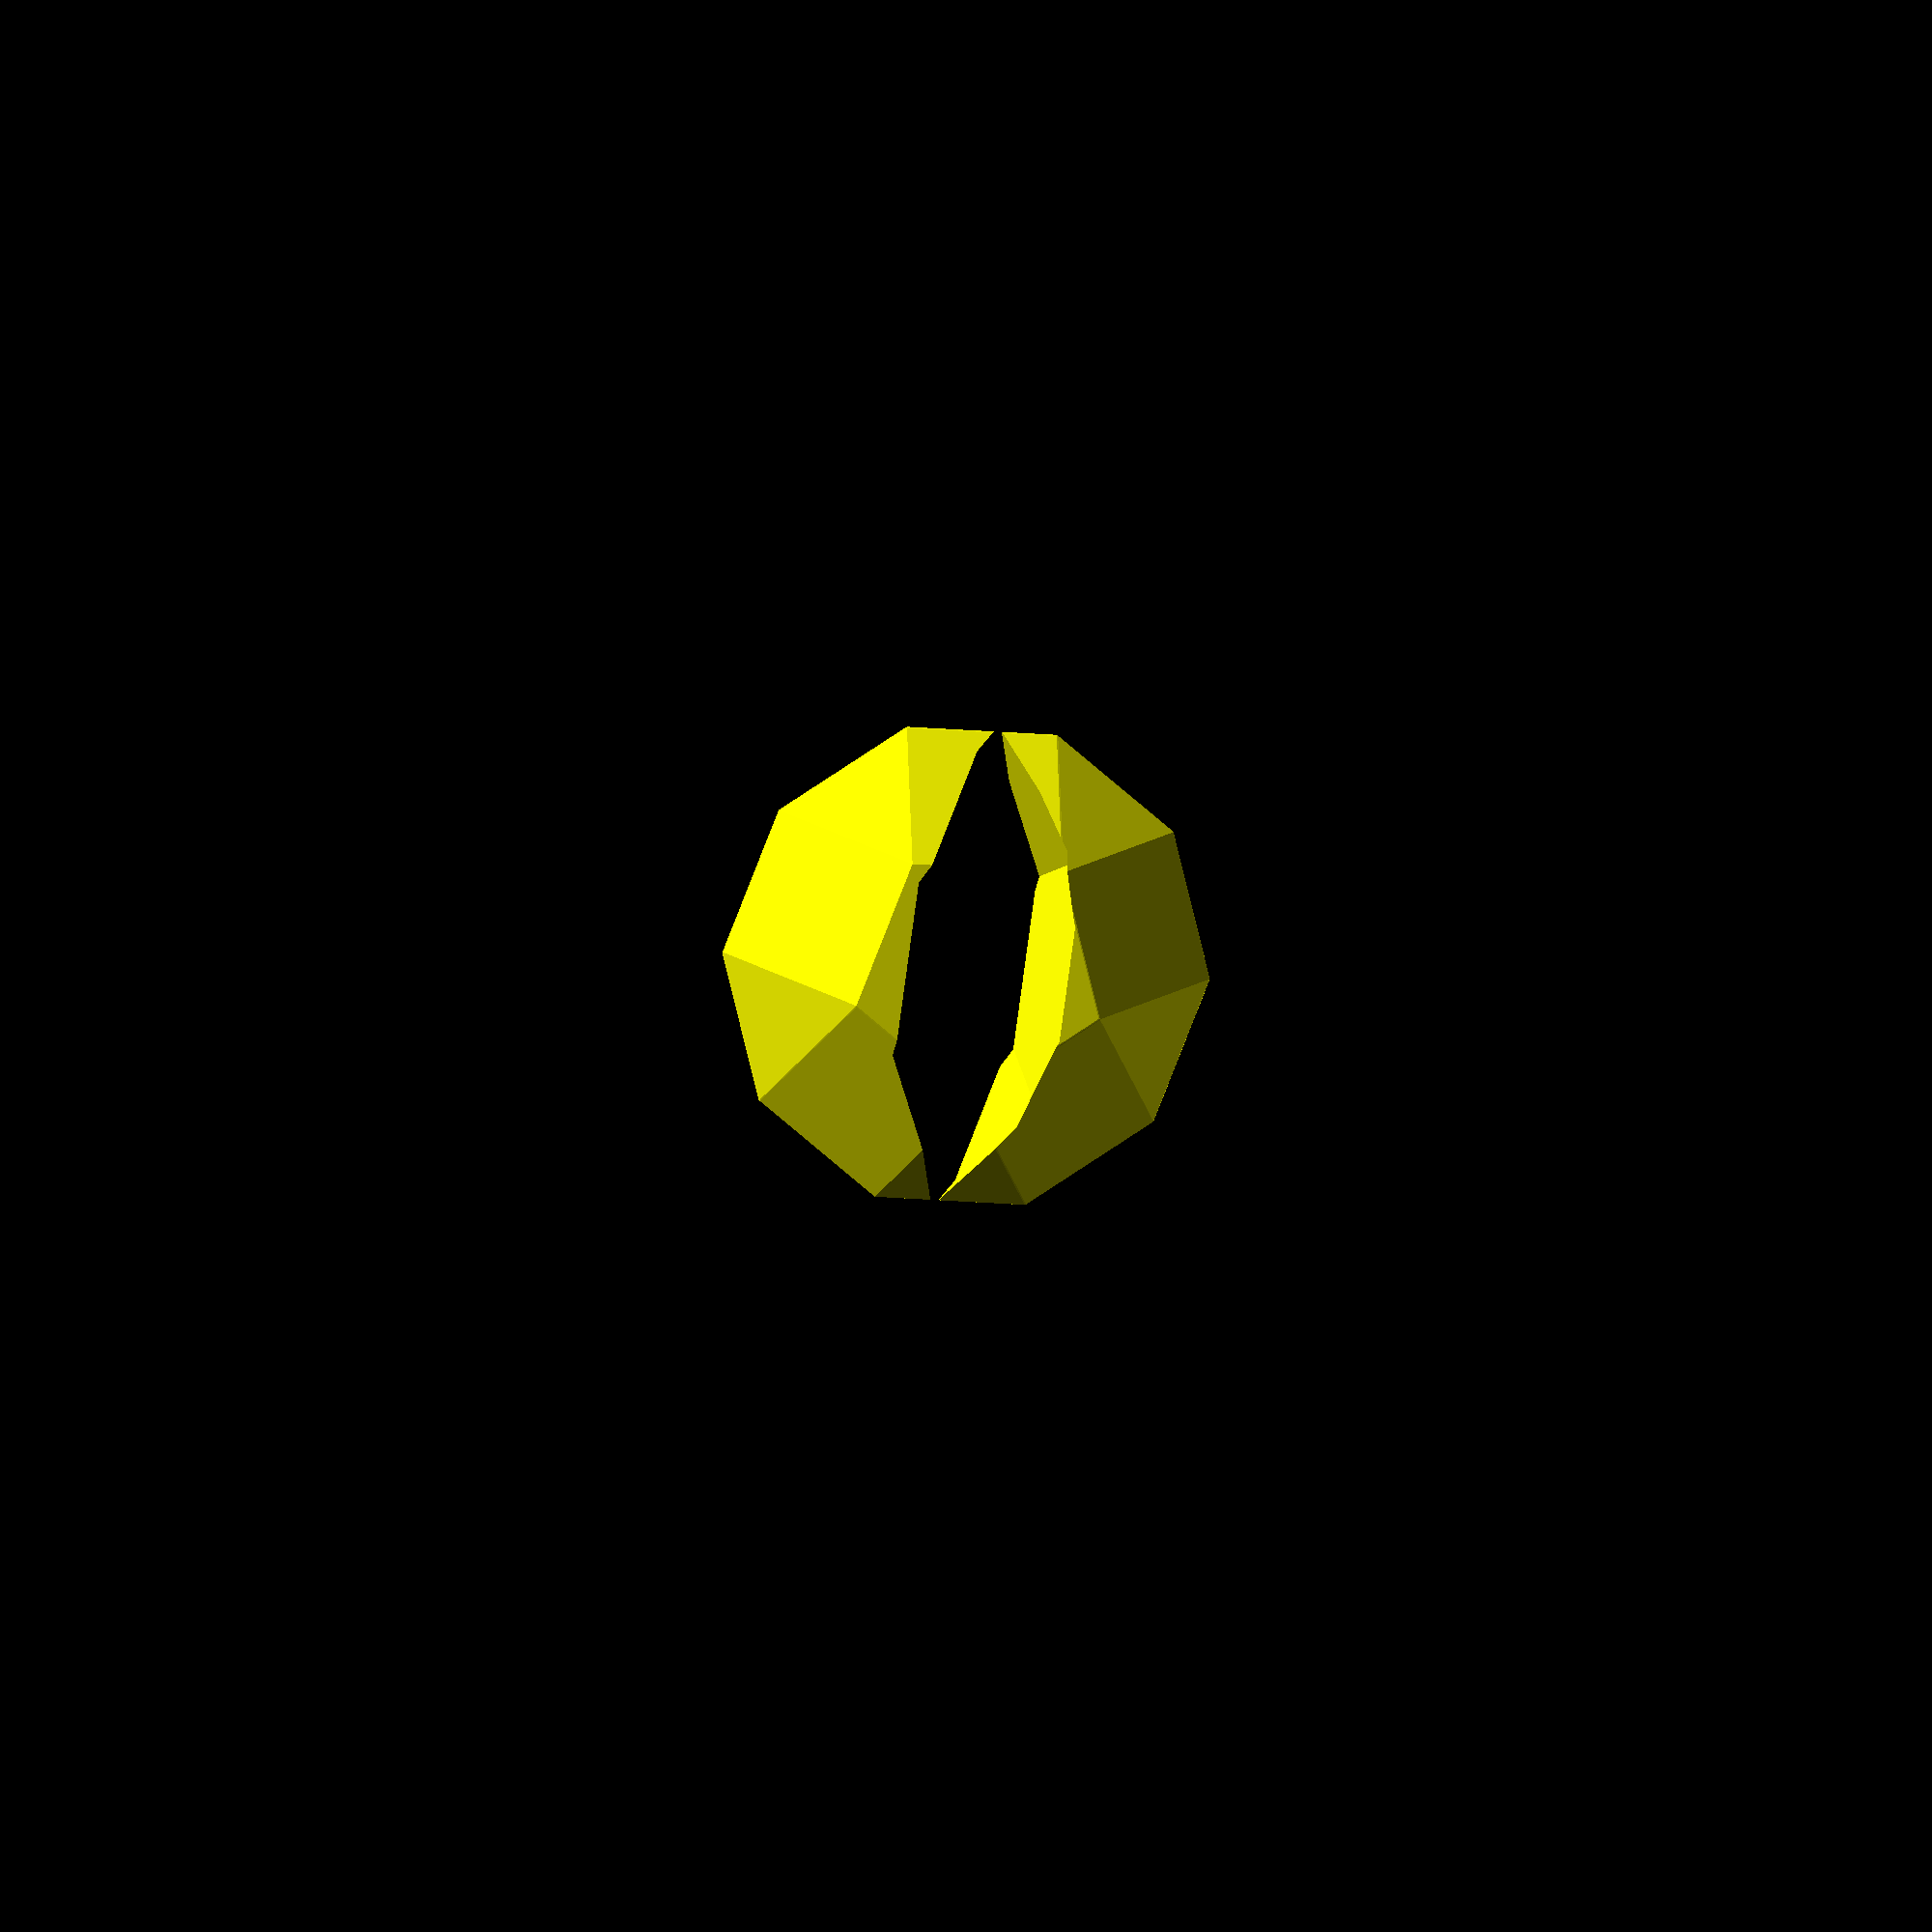
<openscad>
// Auto-generated OpenSCAD file

    inner_points = 10*[[-1.3196803278726468, 0.9362046957981746, -6.595639077981762e-13], [1.3196795770729461, -0.9362042464911885, 6.595639077981762e-13], [-0.5584491756654331, 1.4751697470422118, -0.3606158710418413], [1.5768378417073974, -0.039640907689503124, -0.360615871040774], [-1.576838592507098, 0.039641356996489185, 0.360615871040774], [0.5584484248657327, -1.4751692977352255, 0.3606158710418413], [0.41609043726663214, 1.4506701799017077, -0.5834887362276886], [1.231697502166666, 0.8720639963146739, -0.583488736227281], [-1.2316982529663667, -0.8720635470076878, 0.583488736227281], [-0.41609118806633266, -1.4506697305947214, 0.5834887362276886], [0.3400958061980706, 0.4794020290670393, -0.8090169943749945], [-0.34009655699777114, -0.47940157976005326, 0.8090169943749945], [-0.6344438067339944, 0.5039015962075438, -0.5861441291891473], [0.685236145738802, -0.43230287493713776, -0.5861441291884877], [-0.6852368965385024, 0.4323033242441238, 0.5861441291884877], [0.634443055934294, -0.5039011469005578, 0.5861441291891473], [0.07599425566871129, 0.9712683754881611, 0.22552825814730598], [0.8916013205687453, 0.3926621919011276, 0.22552825814771355], [-0.8916020713684457, -0.39266174259414155, -0.22552825814771355], [-0.07599500646841176, -0.9712679261811751, -0.22552825814730598]];

    outer_points = 10*[[0.38730796483642055, 0.32816512550448207, 1.536337911895294], [-0.38730796483642055, -0.32816512550448207, -1.536337911895294], [1.122601014421019, -0.22411714494778695, 1.1434913451842328], [0.49592356320214137, -0.7550994719364139, -1.3423556144673943], [-0.49592356320214137, 0.7550994719364139, 1.3423556144673943], [-1.122601014421019, 0.22411714494778695, -1.1434913451842328], [1.4290986323018988, -0.6907942834915881, 0.3138699504541333], [1.189729145919442, -0.8936114849757331, -0.6356390973021997], [-1.189729145919442, 0.8936114849757331, 0.6356390973021997], [-1.4290986323018988, 0.6907942834915881, -0.3138699504541333], [0.9696619025702452, 0.0, -0.24444998405369595], [-0.9696619025702452, 0.0, 0.24444998405369595], [0.6631642846893652, 0.46667713854380116, 0.5851714106764037], [0.2758563198529447, 0.1385120130393191, -0.9511665012188903], [-0.2758563198529447, -0.1385120130393191, 0.9511665012188903], [-0.6631642846893652, -0.46667713854380116, -0.5851714106764037], [0.45943672973165367, -0.6907942834915881, 0.5583199345078292], [0.2200672433491967, -0.8936114849757331, -0.3911891132485038], [-0.2200672433491967, 0.8936114849757331, 0.3911891132485038], [-0.45943672973165367, 0.6907942834915881, -0.5583199345078292]];

    // Convex hull for inner set (I)
    module inner_hull() {
        hull() {
            for (p = inner_points) {
                translate(p) sphere(r=0.1);
            }
        }
    }

    // Convex hull for outer set (O) minus inner hull (O \ I)
    module outer_minus_inner() {
        difference() {
            hull() {
                for (p = outer_points) {
                    translate(p) sphere(r=0.1);
                }
            }
            inner_hull(); // Subtract inner hull
        }
    }

    // Convex hull for outer set (O) minus all translated inner hulls
    module outer_minus_AllTranslationInner() {
        difference() {
            hull() {
                for (p = outer_points) {
                    translate(p) sphere(r=0.1);
                }
            }
            hull() {
                translate([0,0,50]) inner_hull();
                translate([0,0,-50]) inner_hull();
            }; // Subtract translated inner hulls
        }
    }

    // Difference between outer_minus_inner and outer_minus_AllTranslationInner
    module outer_minus_inner_diff() {
        difference() {
            // Outer minus inner
            difference() {
                hull() {
                    for (p = outer_points) {
                        translate(p) sphere(r=0.1);
                    }
                }
                inner_hull();
            }

            // Subtract Outer minus AllTranslationInner
            difference() {
                hull() {
                    for (p = outer_points) {
                        translate(p) sphere(r=0.1);
                    }
                }
                hull() {
                    translate([0,0,50]) inner_hull();
                    translate([0,0,-50]) inner_hull();
                };
            }
        }
    }

    // Rendering all with colors applied
    color([1, 1, 0, 1]) outer_minus_inner_diff(); // Opaque yellow
    
</openscad>
<views>
elev=300.8 azim=4.1 roll=102.1 proj=o view=wireframe
</views>
